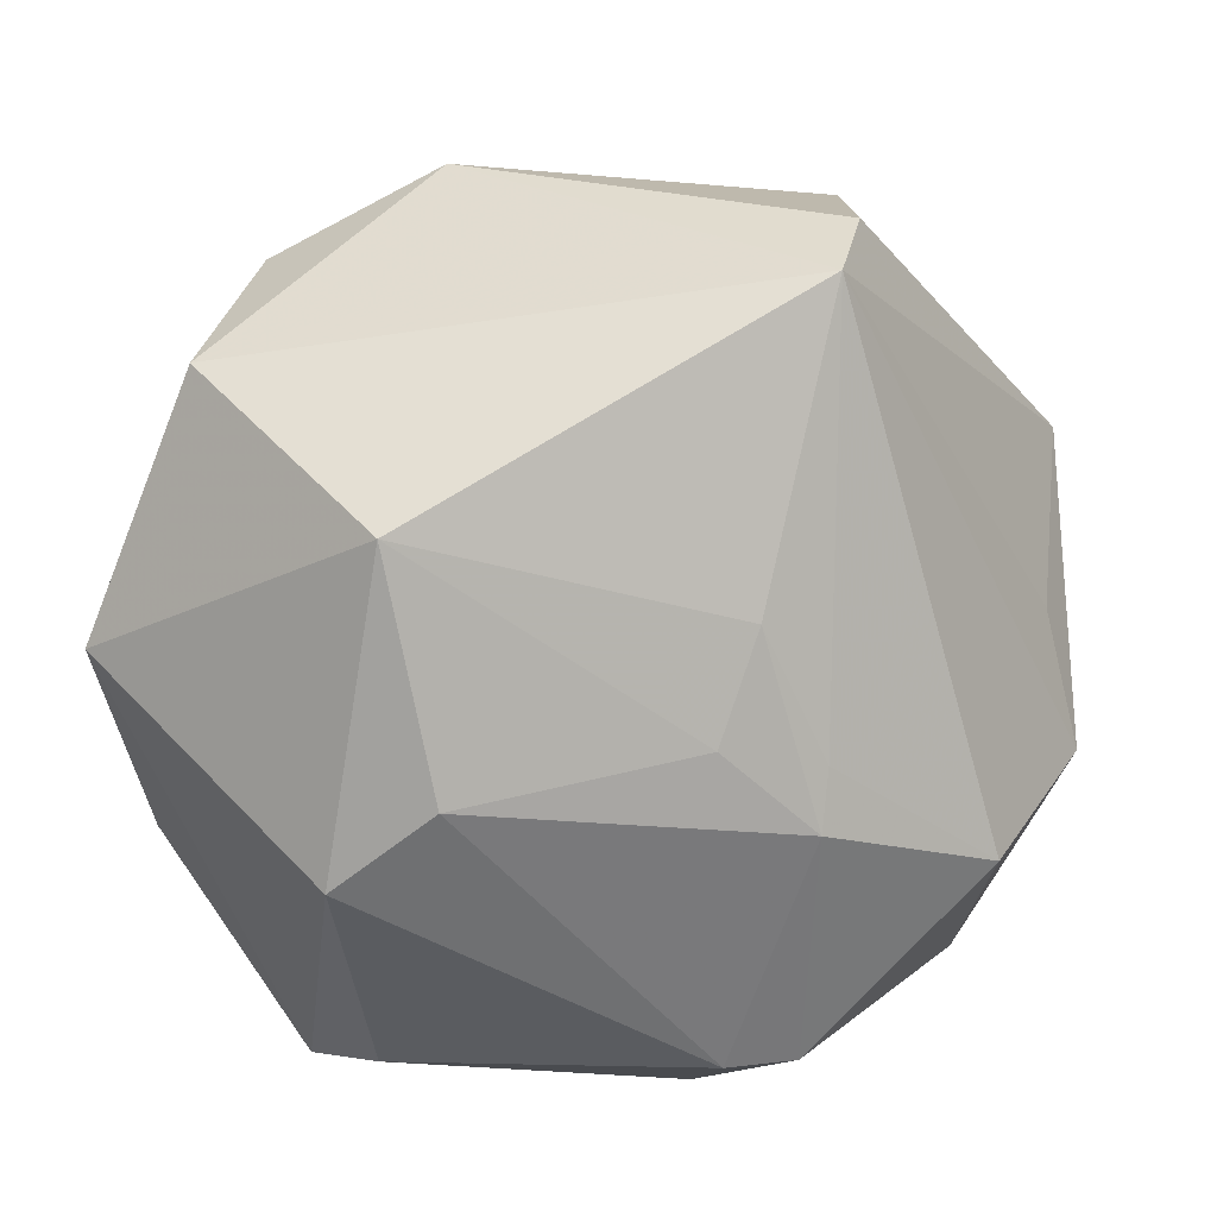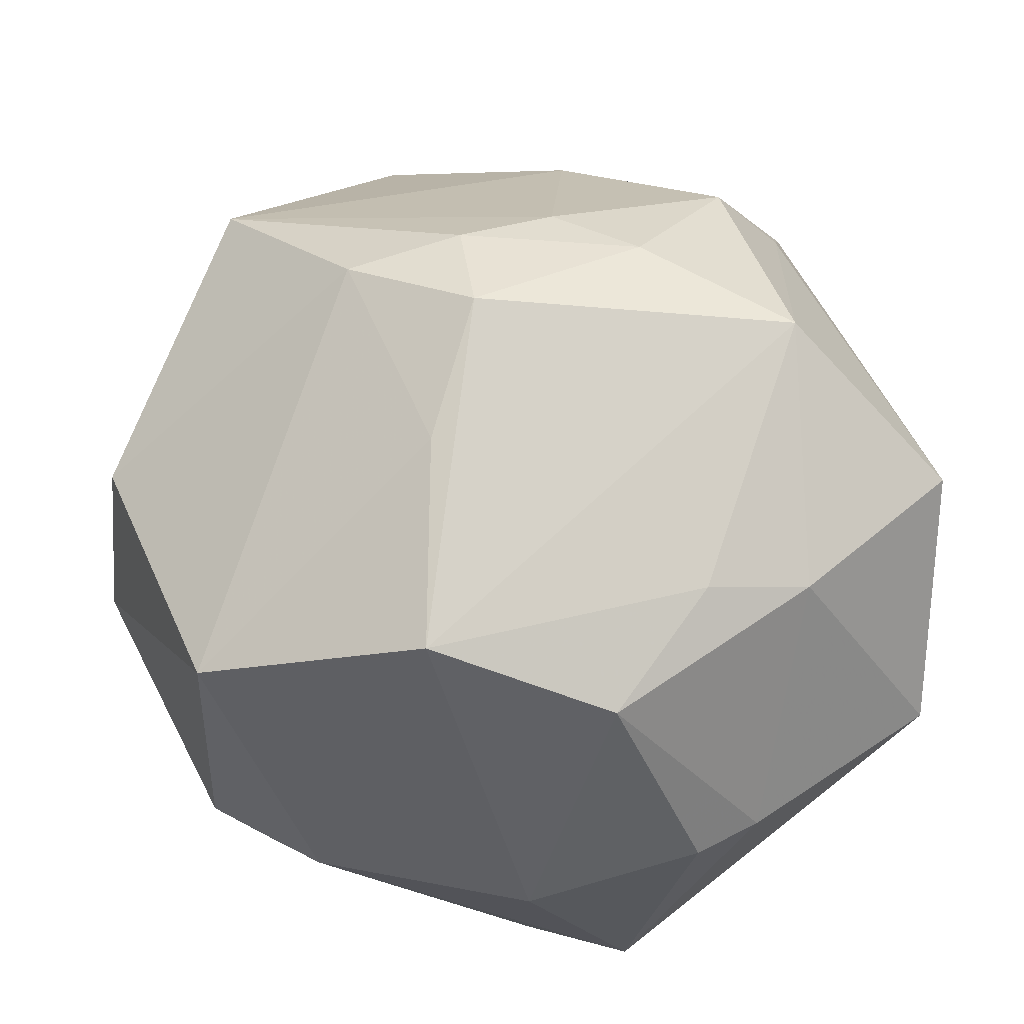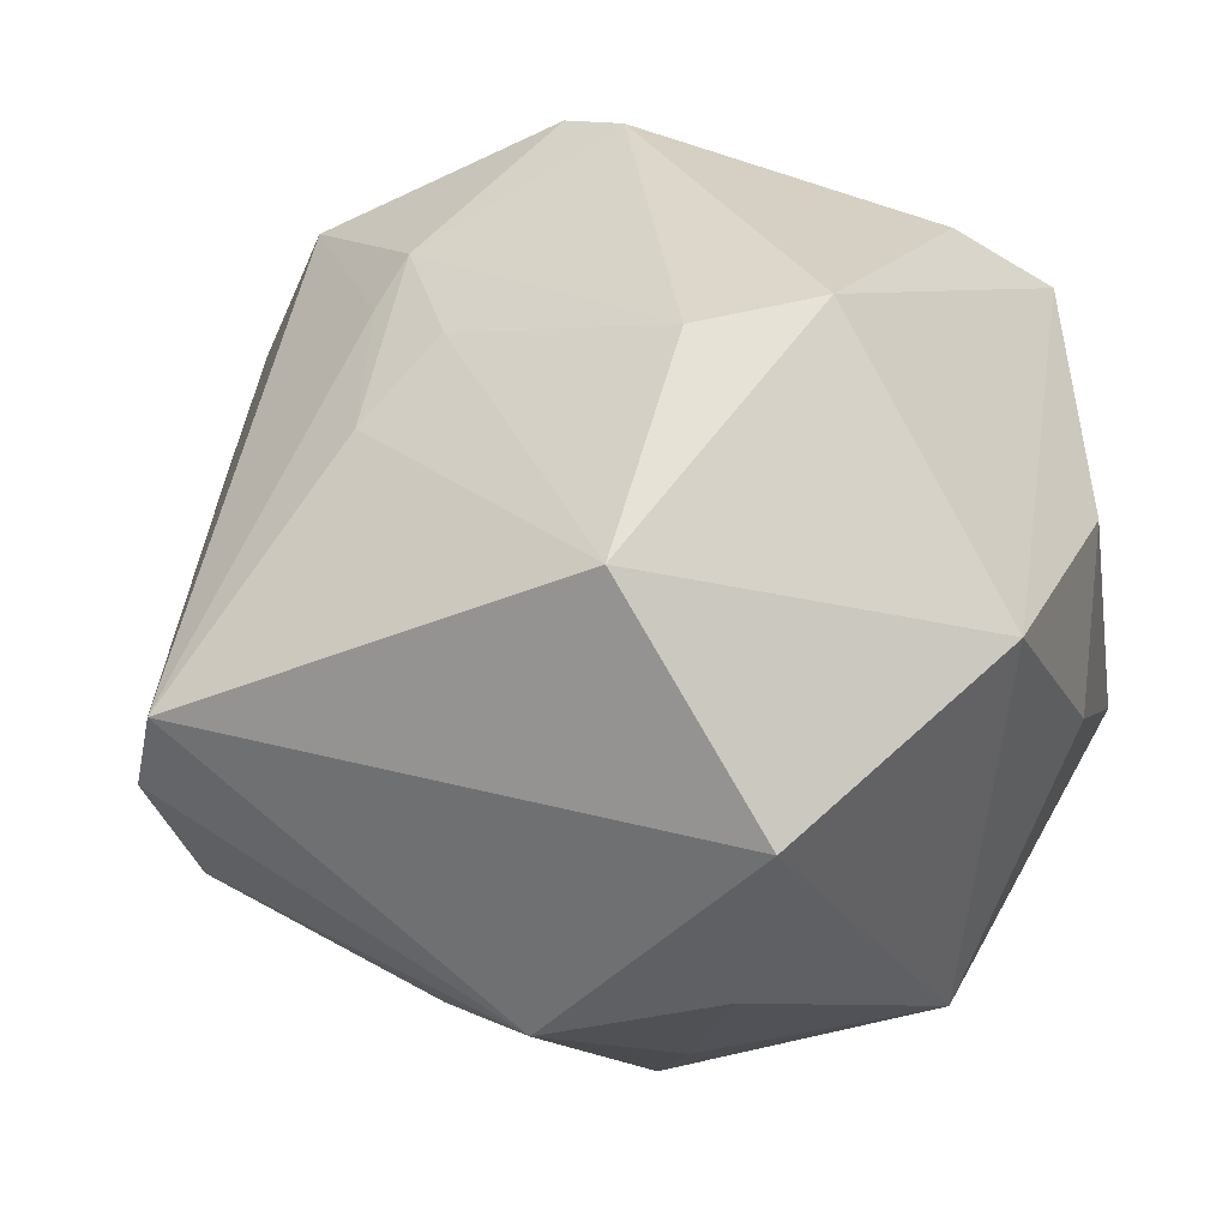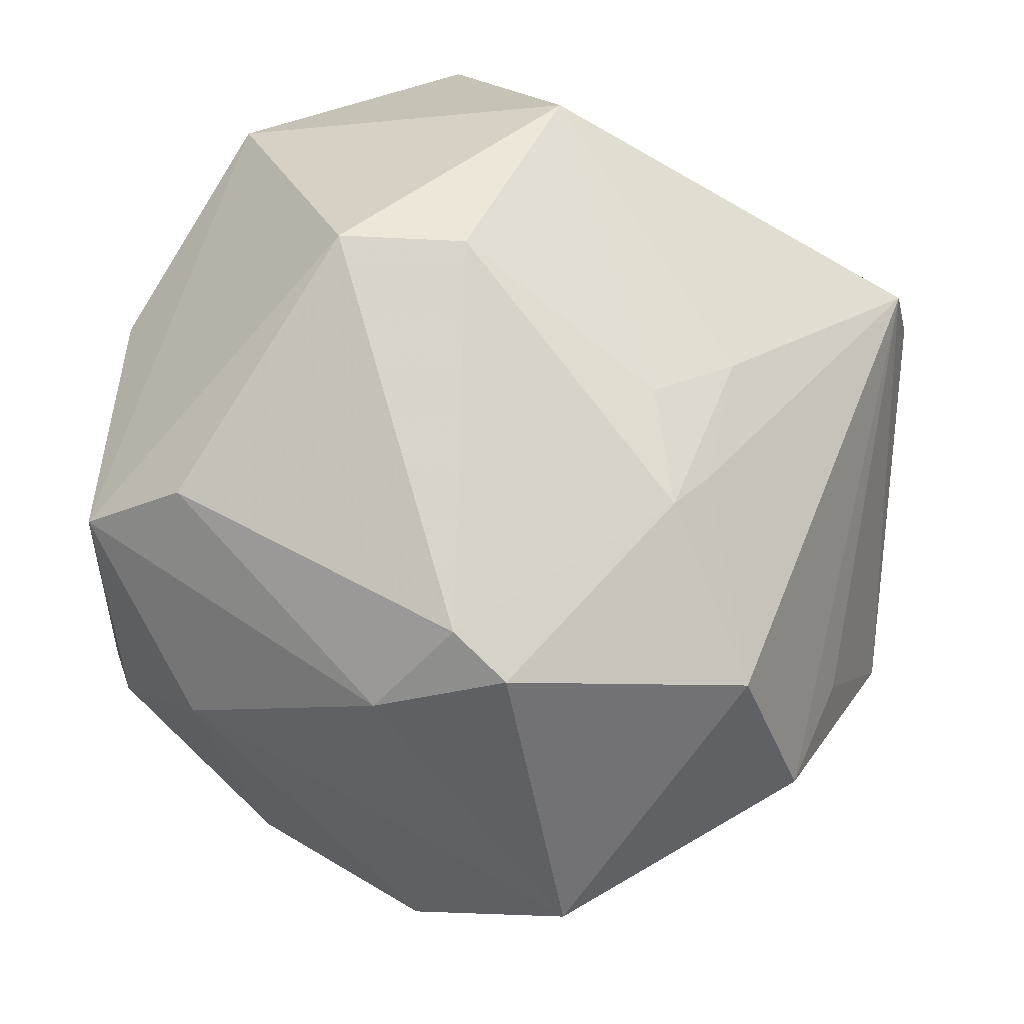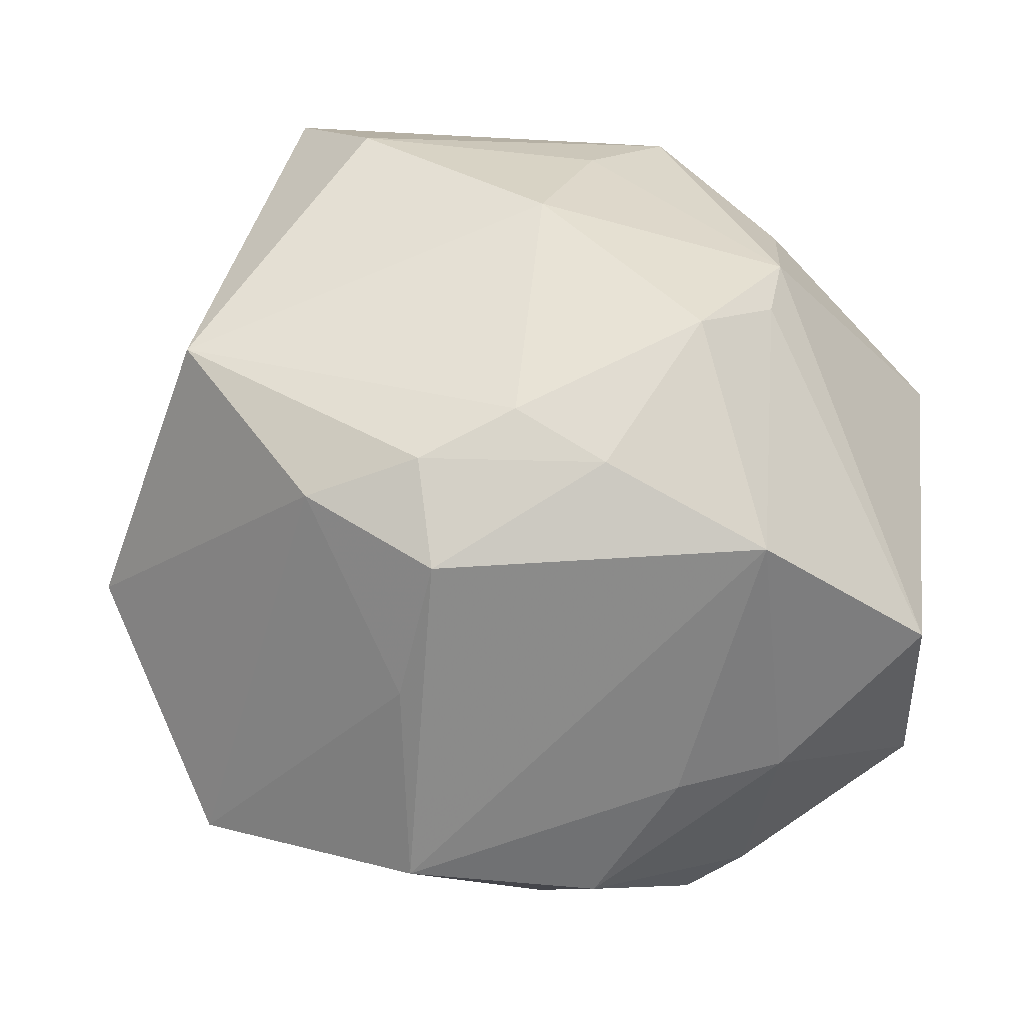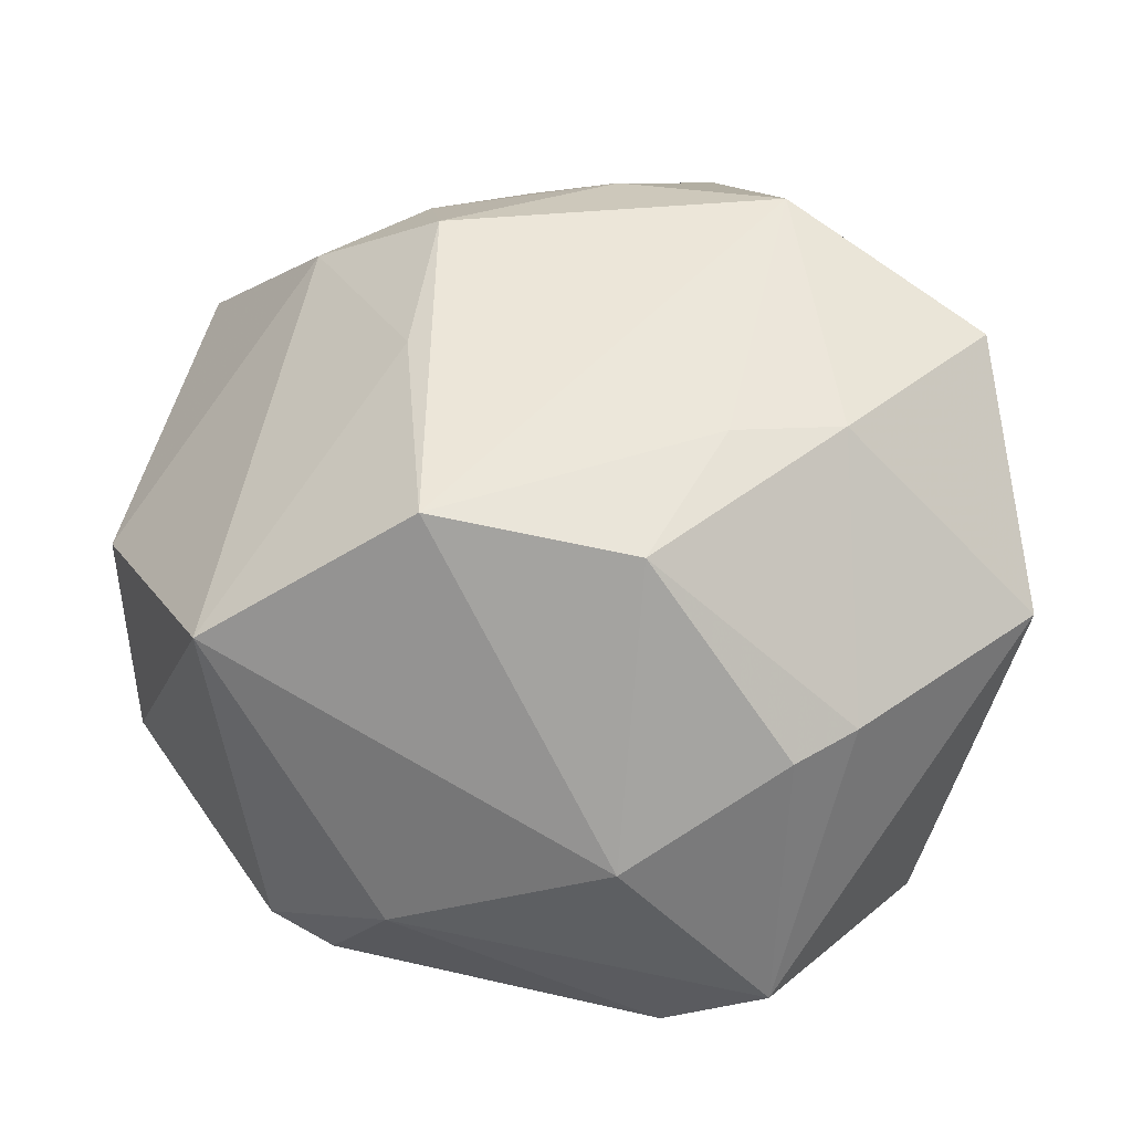
<metadata>
{"format":"obj","ext":"obj","renderer":"f3d","projection":"perspective","resolution":1024,"background":"white","views":[{"elev":29.2,"azim":7.5,"up":"+Y"},{"elev":-42.9,"azim":153.7,"up":"+Y"},{"elev":46.6,"azim":-150.1,"up":"+Z"},{"elev":62.0,"azim":38.5,"up":"+Z"},{"elev":-3.5,"azim":159.6,"up":"+Y"},{"elev":-68.5,"azim":165.7,"up":"+Y"}]}
</metadata>
<code>
v -0.00265 0.01718 -0.03696
v 0.01865 0.01575 0.02592
v -0.02851 0.03153 0.01726
v 0.04492 -0.007139 0.004102
v 0.03862 -0.008443 0.02049
v 0.023 -0.02485 0.02808
v 0.008282 0.02987 -0.02374
v -0.01595 -0.03841 -0.003538
v -0.01164 0.04013 -0.006943
v -0.02612 -0.01222 -0.03643
v 0.04119 0.01527 -0.01387
v 0.01331 -0.03227 0.02239
v -0.01315 -0.02874 0.02797
v 0.02446 0.003806 0.02703
v -0.01412 -0.003217 0.0401
v 0.02423 -0.001426 0.02934
v 0.02316 -0.01781 -0.02495
v -0.03464 -0.0138 0.01646
v -0.02045 0.02919 -0.01646
v 0.02151 0.03833 -0.008601
v 0.01931 -0.03532 -0.01648
v -0.02634 0.03302 -0.0008789
v -0.005044 0.004322 0.03878
v -0.03717 0.008267 0.02409
v -0.01443 -0.02463 -0.02899
v 0.02324 0.04042 0.01238
v -0.02094 -0.03527 -0.006658
v -0.03895 -0.004709 0.002982
v -0.01463 0.02409 -0.02941
v 0.0168 -0.0247 0.03024
v 0.01579 0.006554 0.03049
v -0.03526 -0.02348 -0.01603
v 0.0005982 -0.03721 -0.01791
v -0.00114 0.03668 -0.01351
v 0.007467 0.003525 -0.03786
v -0.006787 -0.004477 -0.04208
v 0.02349 0.003968 -0.03121
v -0.004501 -0.02692 -0.02692
v -0.03698 0.01353 -0.01704
v 0.03253 0.0006189 -0.02517
v 0.02413 0.04185 0.005013
v 0.02272 -0.006334 -0.03295
v 0.04144 0.004963 0.0006923
v 0.03505 -0.03121 0.0007773
v 0.01478 0.008636 -0.03364
v -0.0102 0.02533 0.03349
v -0.00413 -0.03958 0.009602
v -0.01203 0.01931 -0.03267
v -0.02094 -0.03399 0.02069
f 3 26 9
f 42 21 36
f 47 21 44
f 11 26 43
f 5 26 14
f 22 3 9
f 26 3 46
f 3 24 46
f 47 49 8
f 12 49 47
f 12 13 49
f 12 30 13
f 47 44 12
f 36 1 35
f 35 42 36
f 21 42 17
f 17 44 21
f 42 40 17
f 17 40 44
f 5 44 4
f 4 26 5
f 4 43 26
f 11 43 4
f 4 40 11
f 44 40 4
f 19 22 9
f 18 24 28
f 49 24 18
f 28 32 18
f 18 32 49
f 2 14 26
f 26 46 2
f 23 46 15
f 15 46 24
f 15 30 23
f 13 30 15
f 49 13 15
f 15 24 49
f 41 26 11
f 11 20 41
f 9 26 41
f 41 20 9
f 7 20 11
f 49 32 27
f 27 8 49
f 48 1 36
f 36 10 48
f 23 30 16
f 14 2 16
f 5 14 16
f 37 40 42
f 42 35 37
f 11 40 37
f 22 19 39
f 28 24 39
f 39 32 28
f 39 10 32
f 3 22 39
f 39 24 3
f 31 46 23
f 31 2 46
f 23 16 31
f 31 16 2
f 9 20 34
f 20 7 34
f 32 10 25
f 25 27 32
f 25 10 36
f 5 16 6
f 6 16 30
f 6 44 5
f 30 12 6
f 6 12 44
f 45 35 1
f 45 37 35
f 1 7 45
f 45 7 11
f 11 37 45
f 29 39 19
f 29 19 9
f 29 48 10
f 10 39 29
f 9 34 29
f 1 48 29
f 29 34 7
f 29 7 1
f 8 27 33
f 27 25 33
f 33 21 47
f 47 8 33
f 38 25 36
f 38 33 25
f 36 21 38
f 21 33 38

</code>
